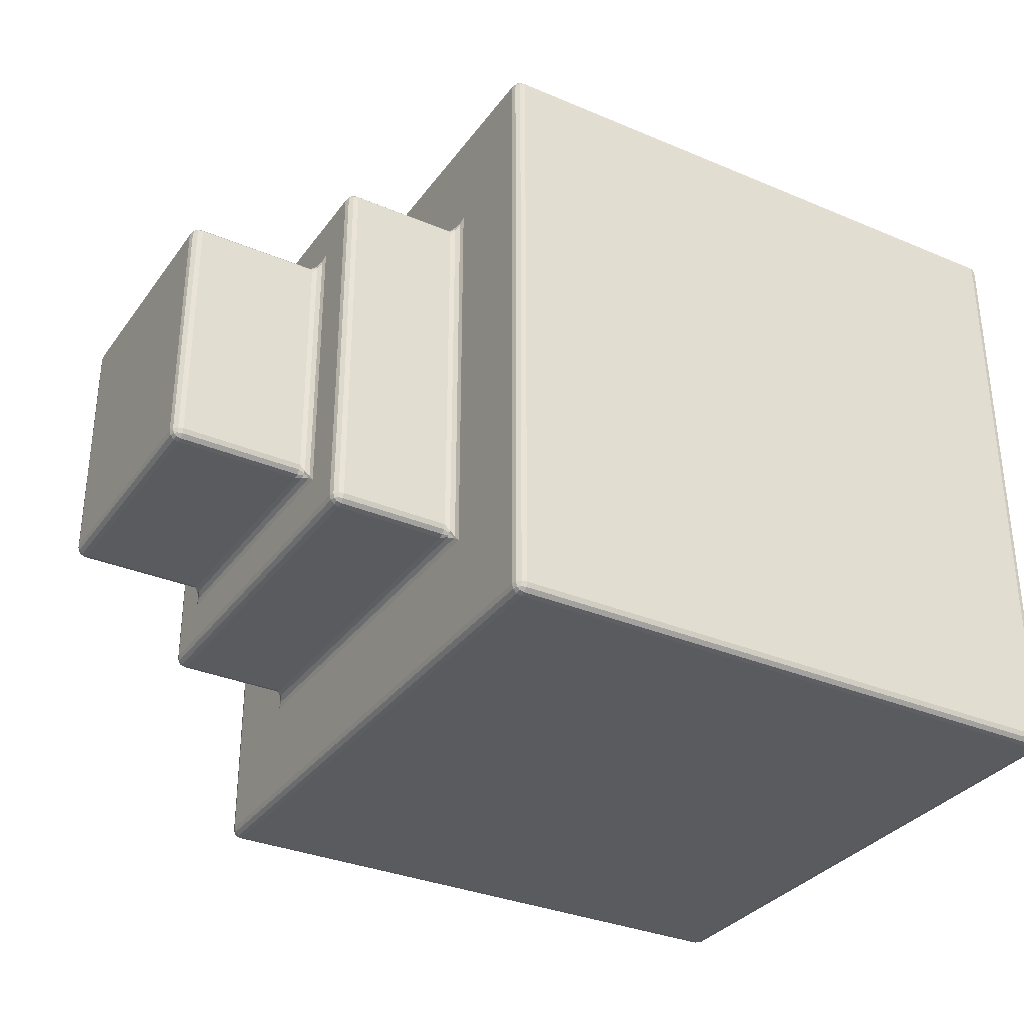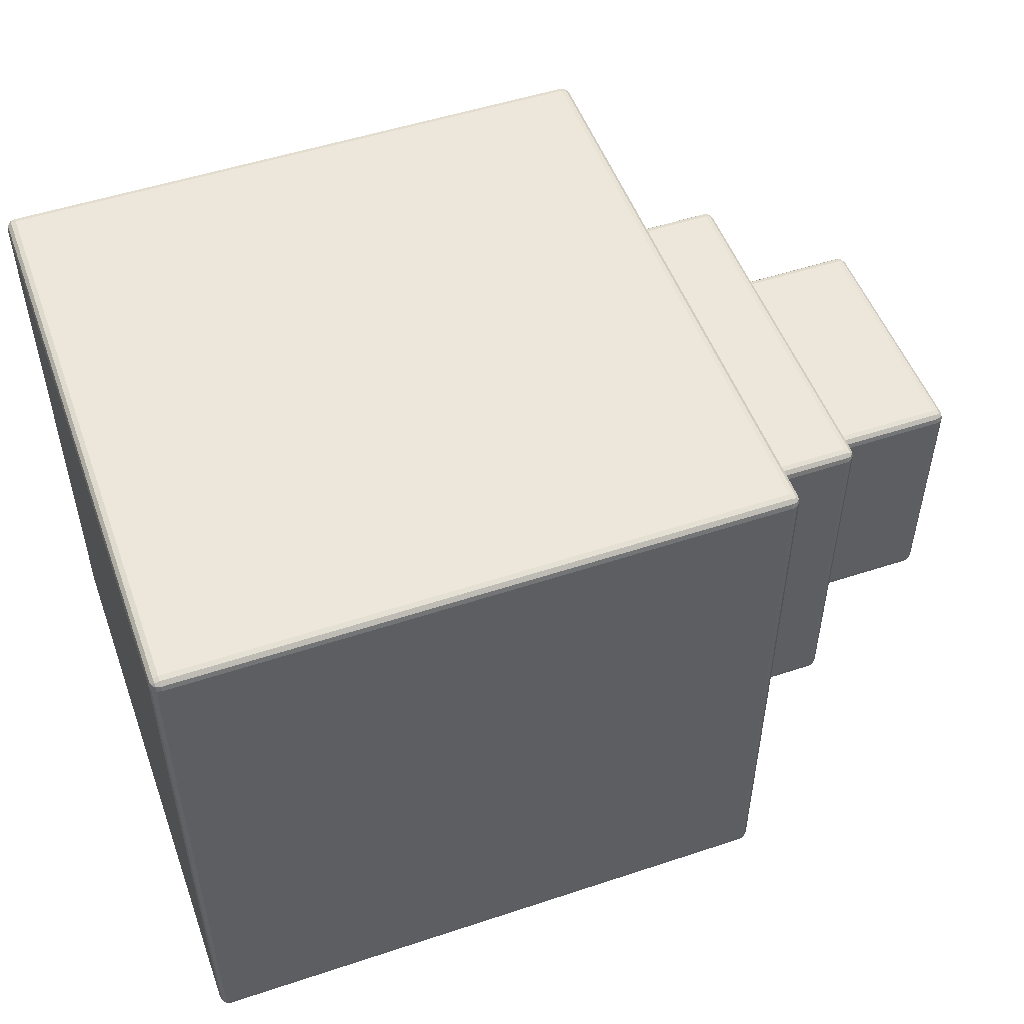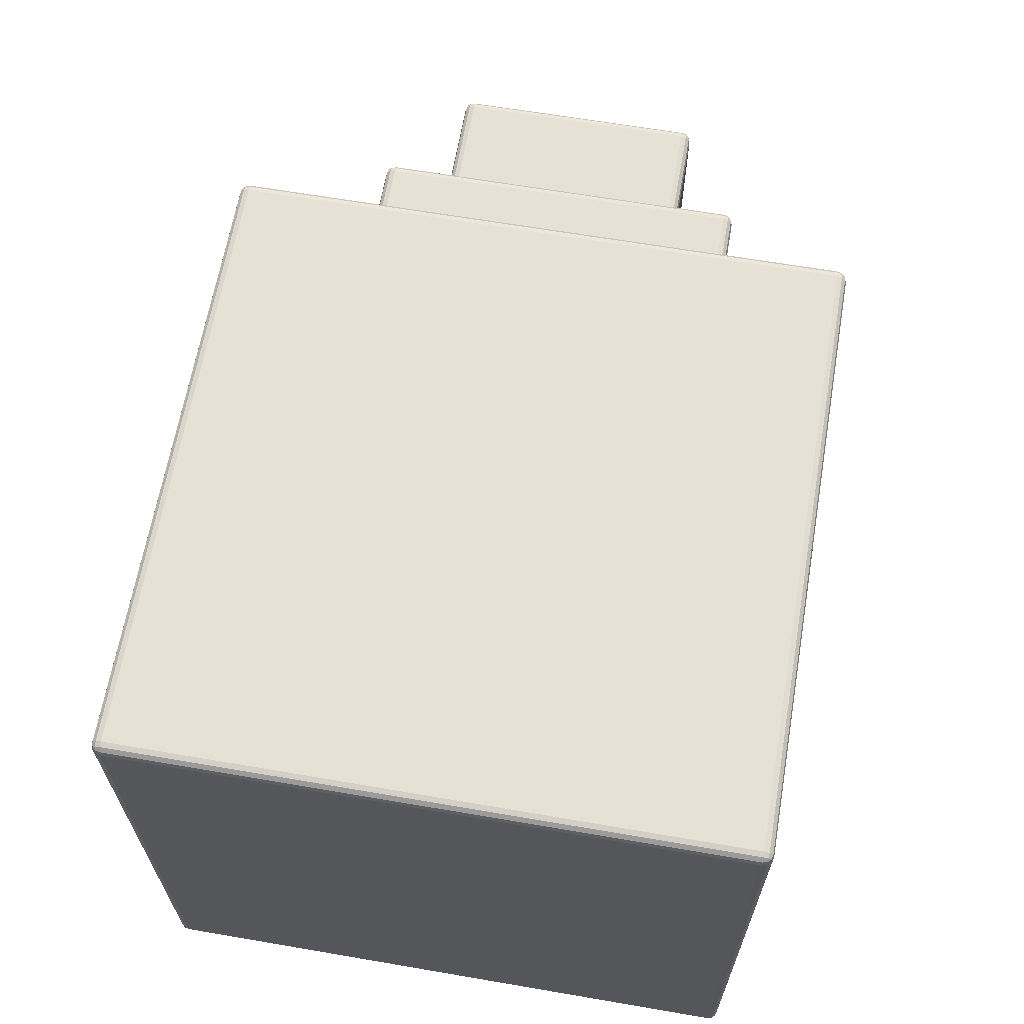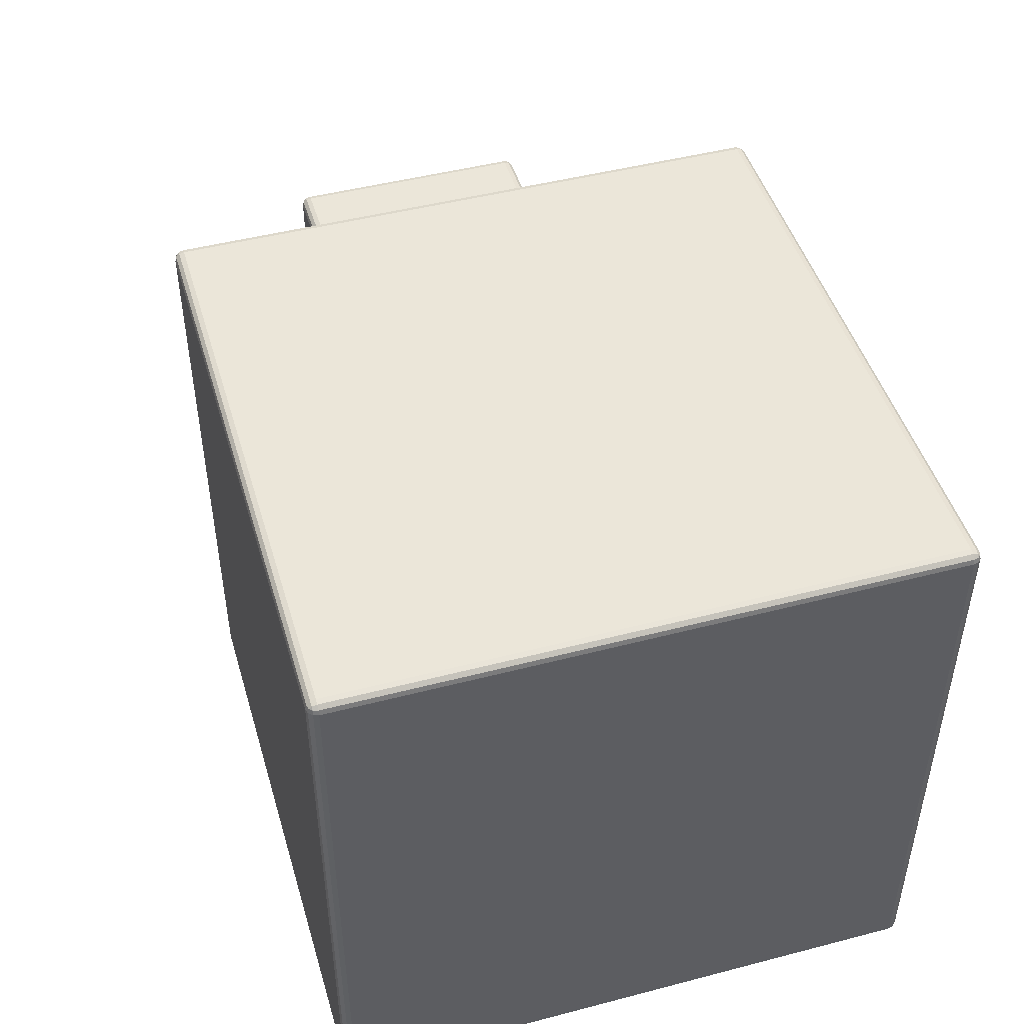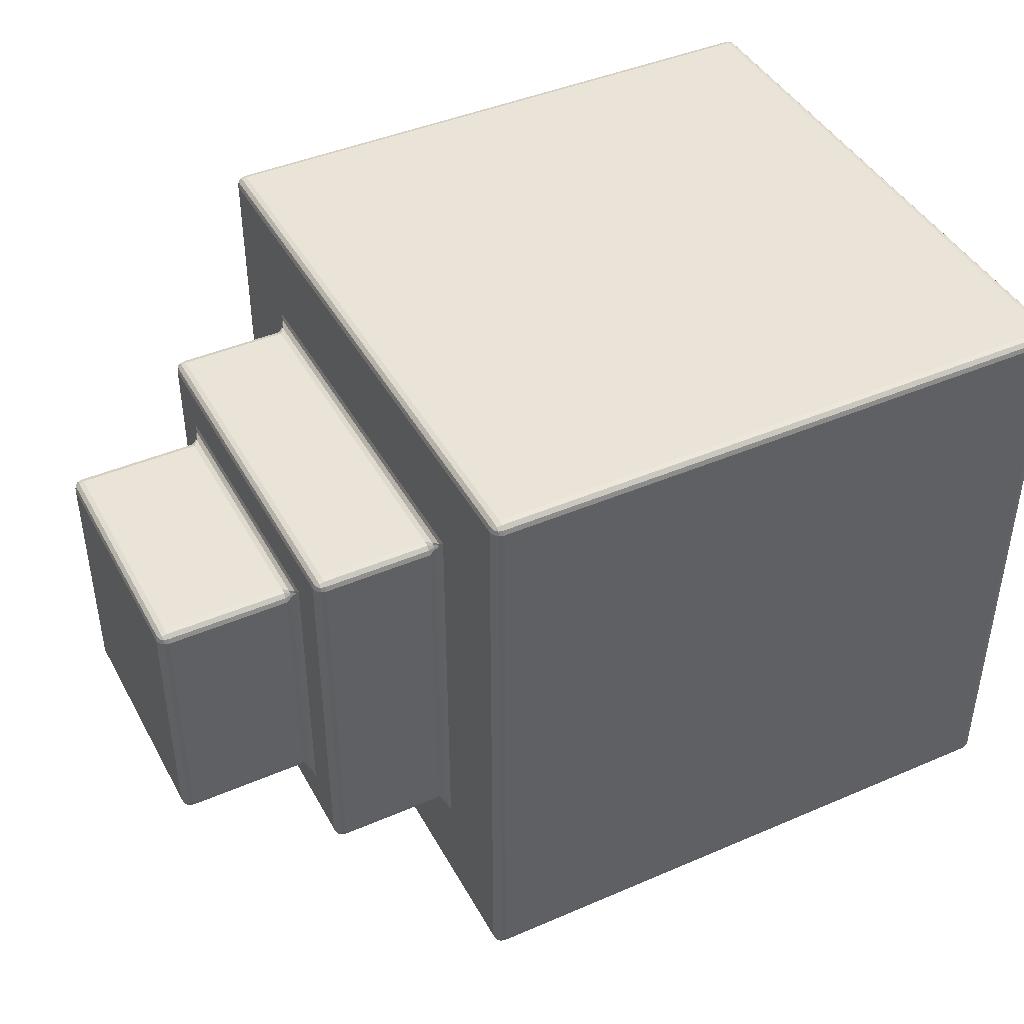
<metadata>
{"format":"obj","ext":"obj","renderer":"f3d","projection":"perspective","resolution":1024,"background":"white","views":[{"elev":-32.8,"azim":149.7,"up":"+Y"},{"elev":51.4,"azim":-19.8,"up":"+Z"},{"elev":64.4,"azim":-80.2,"up":"+Z"},{"elev":47.2,"azim":-106.4,"up":"+Y"},{"elev":43.1,"azim":153.0,"up":"+Z"}]}
</metadata>
<code>
o Cube
v -0.968 -1 0.968
v -0.968 -0.968 1
v -1 -0.968 0.968
v -0.968 -0.9957 0.984
v -0.984 -0.9957 0.968
v -0.9833 -0.9916 0.9833
v -0.984 -0.968 0.9957
v -0.968 -0.984 0.9957
v -0.9833 -0.9833 0.9916
v -0.9957 -0.984 0.968
v -0.9957 -0.968 0.984
v -0.9916 -0.9833 0.9833
v -0.968 0.968 1
v -0.968 1 0.968
v -1 0.968 0.968
v -0.968 0.984 0.9957
v -0.984 0.968 0.9957
v -0.9833 0.9833 0.9916
v -0.984 0.9957 0.968
v -0.968 0.9957 0.984
v -0.9833 0.9916 0.9833
v -0.9957 0.968 0.984
v -0.9957 0.984 0.968
v -0.9916 0.9833 0.9833
v -0.968 -1 -0.968
v -1 -0.968 -0.968
v -0.968 -0.968 -1
v -0.984 -0.9957 -0.968
v -0.968 -0.9957 -0.984
v -0.9833 -0.9916 -0.9833
v -0.9957 -0.968 -0.984
v -0.9957 -0.984 -0.968
v -0.9916 -0.9833 -0.9833
v -0.968 -0.984 -0.9957
v -0.984 -0.968 -0.9957
v -0.9833 -0.9833 -0.9916
v -0.968 1 -0.968
v -0.968 0.968 -1
v -1 0.968 -0.968
v -0.968 0.9957 -0.984
v -0.984 0.9957 -0.968
v -0.9833 0.9916 -0.9833
v -0.984 0.968 -0.9957
v -0.968 0.984 -0.9957
v -0.9833 0.9833 -0.9916
v -0.9957 0.984 -0.968
v -0.9957 0.968 -0.984
v -0.9916 0.9833 -0.9833
v 1.032 -0.6116 0.5796
v 1.032 -0.5796 0.6116
v 1 -0.6436 0.6436
v 1.032 -0.6069 0.5954
v 1.016 -0.6163 0.6
v 1.017 -0.6116 0.6063
v 1.016 -0.6 0.6163
v 1.032 -0.5954 0.6069
v 1.017 -0.6063 0.6116
v 1.005 -0.628 0.6233
v 1.005 -0.6233 0.628
v 1.008 -0.617 0.617
v 1.032 0.6116 0.5796
v 1 0.6436 0.6436
v 1.032 0.5796 0.6116
v 1.016 0.6163 0.6
v 1.032 0.6069 0.5954
v 1.017 0.6116 0.6063
v 1.005 0.6233 0.628
v 1.005 0.628 0.6233
v 1.008 0.617 0.617
v 1.032 0.5954 0.6069
v 1.016 0.6 0.6163
v 1.017 0.6063 0.6116
v 1.032 -0.5796 -0.6116
v 1.032 -0.6116 -0.5796
v 1 -0.6436 -0.6436
v 1.032 -0.5954 -0.6069
v 1.016 -0.6 -0.6163
v 1.017 -0.6063 -0.6116
v 1.016 -0.6163 -0.6
v 1.032 -0.6069 -0.5954
v 1.017 -0.6116 -0.6063
v 1.005 -0.6233 -0.628
v 1.005 -0.628 -0.6233
v 1.008 -0.617 -0.617
v 1.032 0.5796 -0.6116
v 1 0.6436 -0.6436
v 1.032 0.6116 -0.5796
v 1.016 0.6 -0.6163
v 1.032 0.5954 -0.6069
v 1.017 0.6063 -0.6116
v 1.005 0.628 -0.6233
v 1.005 0.6233 -0.628
v 1.008 0.617 -0.617
v 1.032 0.6069 -0.5954
v 1.016 0.6163 -0.6
v 1.017 0.6116 -0.6063
v 0.968 1 -0.968
v 1 0.968 -0.968
v 0.968 0.968 -1
v 0.984 0.9957 -0.968
v 0.968 0.9957 -0.984
v 0.9833 0.9916 -0.9833
v 0.9957 0.968 -0.984
v 0.9957 0.984 -0.968
v 0.9916 0.9833 -0.9833
v 0.968 0.984 -0.9957
v 0.984 0.968 -0.9957
v 0.9833 0.9833 -0.9916
v 0.968 -1 -0.968
v 0.968 -0.968 -1
v 1 -0.968 -0.968
v 0.968 -0.9957 -0.984
v 0.984 -0.9957 -0.968
v 0.9833 -0.9916 -0.9833
v 0.984 -0.968 -0.9957
v 0.968 -0.984 -0.9957
v 0.9833 -0.9833 -0.9916
v 0.9957 -0.984 -0.968
v 0.9957 -0.968 -0.984
v 0.9916 -0.9833 -0.9833
v 1 -0.968 0.968
v 0.968 -0.968 1
v 0.968 -1 0.968
v 0.9953 -0.968 0.9837
v 0.9953 -0.9837 0.968
v 0.9917 -0.9832 0.9832
v 0.968 -0.9837 0.9953
v 0.9837 -0.968 0.9953
v 0.9832 -0.9832 0.9917
v 0.9837 -0.9953 0.968
v 0.968 -0.9953 0.9837
v 0.9832 -0.9917 0.9832
v 0.968 1 0.968
v 0.968 0.968 1
v 1 0.968 0.968
v 0.968 0.9957 0.984
v 0.984 0.9957 0.968
v 0.9833 0.9916 0.9833
v 0.984 0.968 0.9957
v 0.968 0.984 0.9957
v 0.9833 0.9833 0.9916
v 0.9957 0.984 0.968
v 0.9957 0.968 0.984
v 0.9916 0.9833 0.9833
v 1.444 0.3835 -0.4155
v 1.412 0.4475 -0.4475
v 1.444 0.4155 -0.3835
v 1.429 0.4039 -0.4202
v 1.444 0.3992 -0.4108
v 1.429 0.4102 -0.4155
v 1.417 0.4319 -0.4272
v 1.417 0.4272 -0.4319
v 1.42 0.4209 -0.4209
v 1.444 0.4108 -0.3992
v 1.429 0.4202 -0.4039
v 1.429 0.4155 -0.4102
v 1.444 -0.3835 -0.4155
v 1.444 -0.4155 -0.3835
v 1.412 -0.4475 -0.4475
v 1.444 -0.3992 -0.4108
v 1.429 -0.4039 -0.4202
v 1.429 -0.4102 -0.4155
v 1.429 -0.4202 -0.4039
v 1.444 -0.4108 -0.3992
v 1.429 -0.4155 -0.4102
v 1.417 -0.4272 -0.4319
v 1.417 -0.4319 -0.4272
v 1.42 -0.4209 -0.4209
v 1.444 -0.4155 0.3835
v 1.444 -0.3835 0.4155
v 1.412 -0.4475 0.4475
v 1.444 -0.4108 0.3992
v 1.429 -0.4202 0.4039
v 1.429 -0.4155 0.4102
v 1.429 -0.4039 0.4202
v 1.444 -0.3992 0.4108
v 1.429 -0.4102 0.4155
v 1.417 -0.4319 0.4272
v 1.417 -0.4272 0.4319
v 1.42 -0.4209 0.4209
v 1.444 0.4155 0.3835
v 1.412 0.4475 0.4475
v 1.444 0.3835 0.4155
v 1.429 0.4202 0.4039
v 1.444 0.4108 0.3992
v 1.429 0.4155 0.4102
v 1.417 0.4272 0.4319
v 1.417 0.4319 0.4272
v 1.42 0.4209 0.4209
v 1.444 0.3992 0.4108
v 1.429 0.4039 0.4202
v 1.429 0.4102 0.4155
v 1.38 0.5796 -0.6116
v 1.38 0.6116 -0.5796
v 1.412 0.5796 -0.5796
v 1.38 0.5956 -0.6074
v 1.396 0.5796 -0.6074
v 1.396 0.5949 -0.6032
v 1.396 0.6074 -0.5796
v 1.38 0.6074 -0.5956
v 1.396 0.6032 -0.5949
v 1.408 0.5796 -0.5956
v 1.408 0.5956 -0.5796
v 1.404 0.5949 -0.5949
v 1.412 -0.5796 -0.5796
v 1.38 -0.6116 -0.5796
v 1.38 -0.5796 -0.6116
v 1.407 -0.5954 -0.5796
v 1.407 -0.5796 -0.5954
v 1.404 -0.5949 -0.5949
v 1.38 -0.6069 -0.5954
v 1.396 -0.6069 -0.5796
v 1.395 -0.6033 -0.5949
v 1.396 -0.5796 -0.6069
v 1.38 -0.5954 -0.6069
v 1.395 -0.5949 -0.6033
v 1.412 -0.5796 0.5796
v 1.38 -0.5796 0.6116
v 1.38 -0.6116 0.5796
v 1.407 -0.5796 0.5954
v 1.407 -0.5954 0.5796
v 1.404 -0.5949 0.5949
v 1.38 -0.5954 0.6069
v 1.396 -0.5796 0.6069
v 1.395 -0.5949 0.6033
v 1.396 -0.6069 0.5796
v 1.38 -0.6069 0.5954
v 1.395 -0.6033 0.5949
v 1.38 0.6116 0.5796
v 1.38 0.5796 0.6116
v 1.412 0.5796 0.5796
v 1.38 0.6074 0.5956
v 1.396 0.6074 0.5796
v 1.396 0.6032 0.5949
v 1.396 0.5796 0.6074
v 1.38 0.5956 0.6074
v 1.396 0.5949 0.6032
v 1.408 0.5956 0.5796
v 1.408 0.5796 0.5956
v 1.404 0.5949 0.5949
v 1.836 0.3835 -0.4155
v 1.836 0.4155 -0.3835
v 1.868 0.3835 -0.3835
v 1.836 0.3995 -0.4113
v 1.852 0.3835 -0.4113
v 1.852 0.3988 -0.4071
v 1.852 0.4113 -0.3835
v 1.836 0.4113 -0.3995
v 1.852 0.4071 -0.3988
v 1.864 0.3835 -0.3995
v 1.864 0.3995 -0.3835
v 1.86 0.3988 -0.3988
v 1.836 -0.3835 -0.4155
v 1.868 -0.3835 -0.3835
v 1.836 -0.4155 -0.3835
v 1.852 -0.3835 -0.4113
v 1.836 -0.3995 -0.4113
v 1.852 -0.3988 -0.4071
v 1.864 -0.3995 -0.3835
v 1.864 -0.3835 -0.3995
v 1.86 -0.3988 -0.3988
v 1.836 -0.4113 -0.3995
v 1.852 -0.4113 -0.3835
v 1.852 -0.4071 -0.3988
v 1.836 -0.4155 0.3835
v 1.868 -0.3835 0.3835
v 1.836 -0.3835 0.4155
v 1.852 -0.4113 0.3835
v 1.836 -0.4113 0.3995
v 1.852 -0.4071 0.3988
v 1.864 -0.3835 0.3995
v 1.864 -0.3995 0.3835
v 1.86 -0.3988 0.3988
v 1.836 -0.3995 0.4113
v 1.852 -0.3835 0.4113
v 1.852 -0.3988 0.4071
v 1.836 0.4155 0.3835
v 1.836 0.3835 0.4155
v 1.868 0.3835 0.3835
v 1.836 0.4113 0.3995
v 1.852 0.4113 0.3835
v 1.852 0.4071 0.3988
v 1.852 0.3835 0.4113
v 1.836 0.3995 0.4113
v 1.852 0.3988 0.4071
v 1.864 0.3995 0.3835
v 1.864 0.3835 0.3995
v 1.86 0.3988 0.3988
g Cube_Cube_Material.001
f 122 134 13 2
f 49 74 206 219
f 87 61 229 194
f 97 37 14 133
f 3 15 39 26
f 27 38 99 110
f 157 145 241 253
f 63 50 218 230
f 73 85 193 207
f 75 51 121 111
f 254 243 279 266
f 51 62 135 121
f 62 86 98 135
f 86 75 111 98
f 147 181 277 242
f 171 182 231 217
f 169 158 255 265
f 183 170 267 278
f 159 171 217 205
f 182 146 195 231
f 146 159 205 195
f 1 4 6 5
f 4 8 9 6
f 2 7 9 8
f 7 11 12 9
f 3 10 12 11
f 10 5 6 12
f 6 9 12
f 13 16 18 17
f 16 20 21 18
f 14 19 21 20
f 19 23 24 21
f 15 22 24 23
f 22 17 18 24
f 18 21 24
f 25 28 30 29
f 28 32 33 30
f 26 31 33 32
f 31 35 36 33
f 27 34 36 35
f 34 29 30 36
f 30 33 36
f 37 40 42 41
f 40 44 45 42
f 38 43 45 44
f 43 47 48 45
f 39 46 48 47
f 46 41 42 48
f 42 45 48
f 97 100 102 101
f 100 104 105 102
f 98 103 105 104
f 103 107 108 105
f 99 106 108 107
f 106 101 102 108
f 102 105 108
f 109 112 114 113
f 112 116 117 114
f 110 115 117 116
f 115 119 120 117
f 111 118 120 119
f 118 113 114 120
f 114 117 120
f 121 124 126 125
f 124 128 129 126
f 122 127 129 128
f 127 131 132 129
f 123 130 132 131
f 130 125 126 132
f 126 129 132
f 133 136 138 137
f 136 140 141 138
f 134 139 141 140
f 139 143 144 141
f 135 142 144 143
f 142 137 138 144
f 138 141 144
f 146 151 153 152
f 159 166 168 167
f 171 178 180 179
f 182 187 189 188
f 193 196 198 197
f 196 200 201 198
f 194 199 201 200
f 199 203 204 201
f 195 202 204 203
f 202 197 198 204
f 198 201 204
f 205 208 210 209
f 208 212 213 210
f 206 211 213 212
f 211 215 216 213
f 207 214 216 215
f 214 209 210 216
f 210 213 216
f 217 220 222 221
f 220 224 225 222
f 218 223 225 224
f 223 227 228 225
f 219 226 228 227
f 226 221 222 228
f 222 225 228
f 229 232 234 233
f 232 236 237 234
f 230 235 237 236
f 235 239 240 237
f 231 238 240 239
f 238 233 234 240
f 234 237 240
f 241 244 246 245
f 244 248 249 246
f 242 247 249 248
f 247 251 252 249
f 243 250 252 251
f 250 245 246 252
f 246 249 252
f 253 256 258 257
f 256 260 261 258
f 254 259 261 260
f 259 263 264 261
f 255 262 264 263
f 262 257 258 264
f 258 261 264
f 265 268 270 269
f 268 272 273 270
f 266 271 273 272
f 271 275 276 273
f 267 274 276 275
f 274 269 270 276
f 270 273 276
f 277 280 282 281
f 280 284 285 282
f 278 283 285 284
f 283 287 288 285
f 279 286 288 287
f 286 281 282 288
f 282 285 288
f 25 1 5 28
f 28 5 10 32
f 32 10 3 26
f 2 13 17 7
f 7 17 22 11
f 11 22 15 3
f 14 37 41 19
f 19 41 46 23
f 23 46 39 15
f 38 27 35 43
f 43 35 31 47
f 47 31 26 39
f 109 25 29 112
f 112 29 34 116
f 116 34 27 110
f 37 97 101 40
f 40 101 106 44
f 44 106 99 38
f 98 111 119 103
f 103 119 115 107
f 107 115 110 99
f 123 109 113 130
f 130 113 118 125
f 125 118 111 121
f 97 133 137 100
f 100 137 142 104
f 104 142 135 98
f 134 122 128 139
f 139 128 124 143
f 143 124 121 135
f 1 123 131 4
f 4 131 127 8
f 8 127 122 2
f 133 14 20 136
f 136 20 16 140
f 140 16 13 134
f 92 82 75 86
f 51 75 83 58
f 86 62 68 91
f 62 51 59 67
f 195 205 209 202
f 202 209 214 197
f 197 214 207 193
f 219 206 212 226
f 226 212 208 221
f 221 208 205 217
f 194 229 233 199
f 199 233 238 203
f 203 238 231 195
f 230 218 224 235
f 235 224 220 239
f 239 220 217 231
f 49 219 227 52
f 52 227 223 56
f 56 223 218 50
f 229 61 65 232
f 232 65 70 236
f 236 70 63 230
f 73 207 215 76
f 76 215 211 80
f 80 211 206 74
f 193 85 89 196
f 196 89 94 200
f 200 94 87 194
f 148 161 166 152
f 152 166 159 146
f 171 159 167 178
f 178 167 163 173
f 146 182 188 151
f 151 188 184 155
f 182 171 179 187
f 187 179 175 191
f 243 254 260 250
f 250 260 256 245
f 245 256 253 241
f 265 255 263 268
f 268 263 259 272
f 272 259 254 266
f 242 277 281 247
f 247 281 286 251
f 251 286 279 243
f 278 267 275 283
f 283 275 271 287
f 287 271 266 279
f 169 265 269 172
f 172 269 274 176
f 176 274 267 170
f 277 181 185 280
f 280 185 190 284
f 284 190 183 278
f 157 253 257 160
f 160 257 262 164
f 164 262 255 158
f 241 145 149 244
f 244 149 154 248
f 248 154 147 242
f 25 109 123 1
g Cube_Cube_Material
f 49 52 54 53
f 52 56 57 54
f 50 55 57 56
f 55 59 60 57
f 51 58 60 59
f 58 53 54 60
f 54 57 60
f 61 64 66 65
f 64 68 69 66
f 62 67 69 68
f 67 71 72 69
f 63 70 72 71
f 70 65 66 72
f 66 69 72
f 73 76 78 77
f 76 80 81 78
f 74 79 81 80
f 79 83 84 81
f 75 82 84 83
f 82 77 78 84
f 78 81 84
f 85 88 90 89
f 88 92 93 90
f 86 91 93 92
f 91 95 96 93
f 87 94 96 95
f 94 89 90 96
f 90 93 96
f 145 148 150 149
f 148 152 153 150
f 151 155 156 153
f 147 154 156 155
f 154 149 150 156
f 150 153 156
f 157 160 162 161
f 160 164 165 162
f 158 163 165 164
f 163 167 168 165
f 166 161 162 168
f 162 165 168
f 169 172 174 173
f 172 176 177 174
f 170 175 177 176
f 175 179 180 177
f 178 173 174 180
f 174 177 180
f 181 184 186 185
f 184 188 189 186
f 187 191 192 189
f 183 190 192 191
f 190 185 186 192
f 186 189 192
f 85 73 77 88
f 88 77 82 92
f 58 83 79 53
f 53 79 74 49
f 91 68 64 95
f 95 64 61 87
f 67 59 55 71
f 71 55 50 63
f 145 157 161 148
f 173 163 158 169
f 155 184 181 147
f 191 175 170 183

</code>
